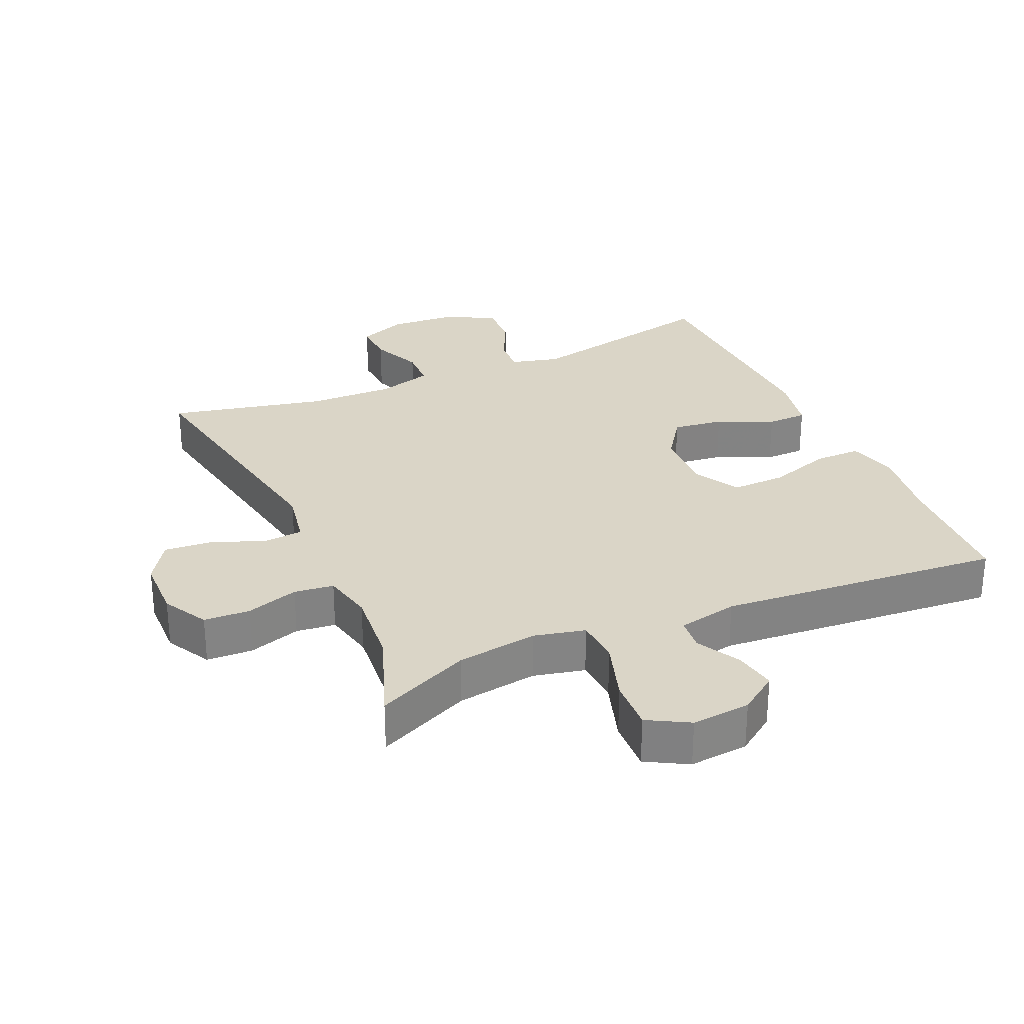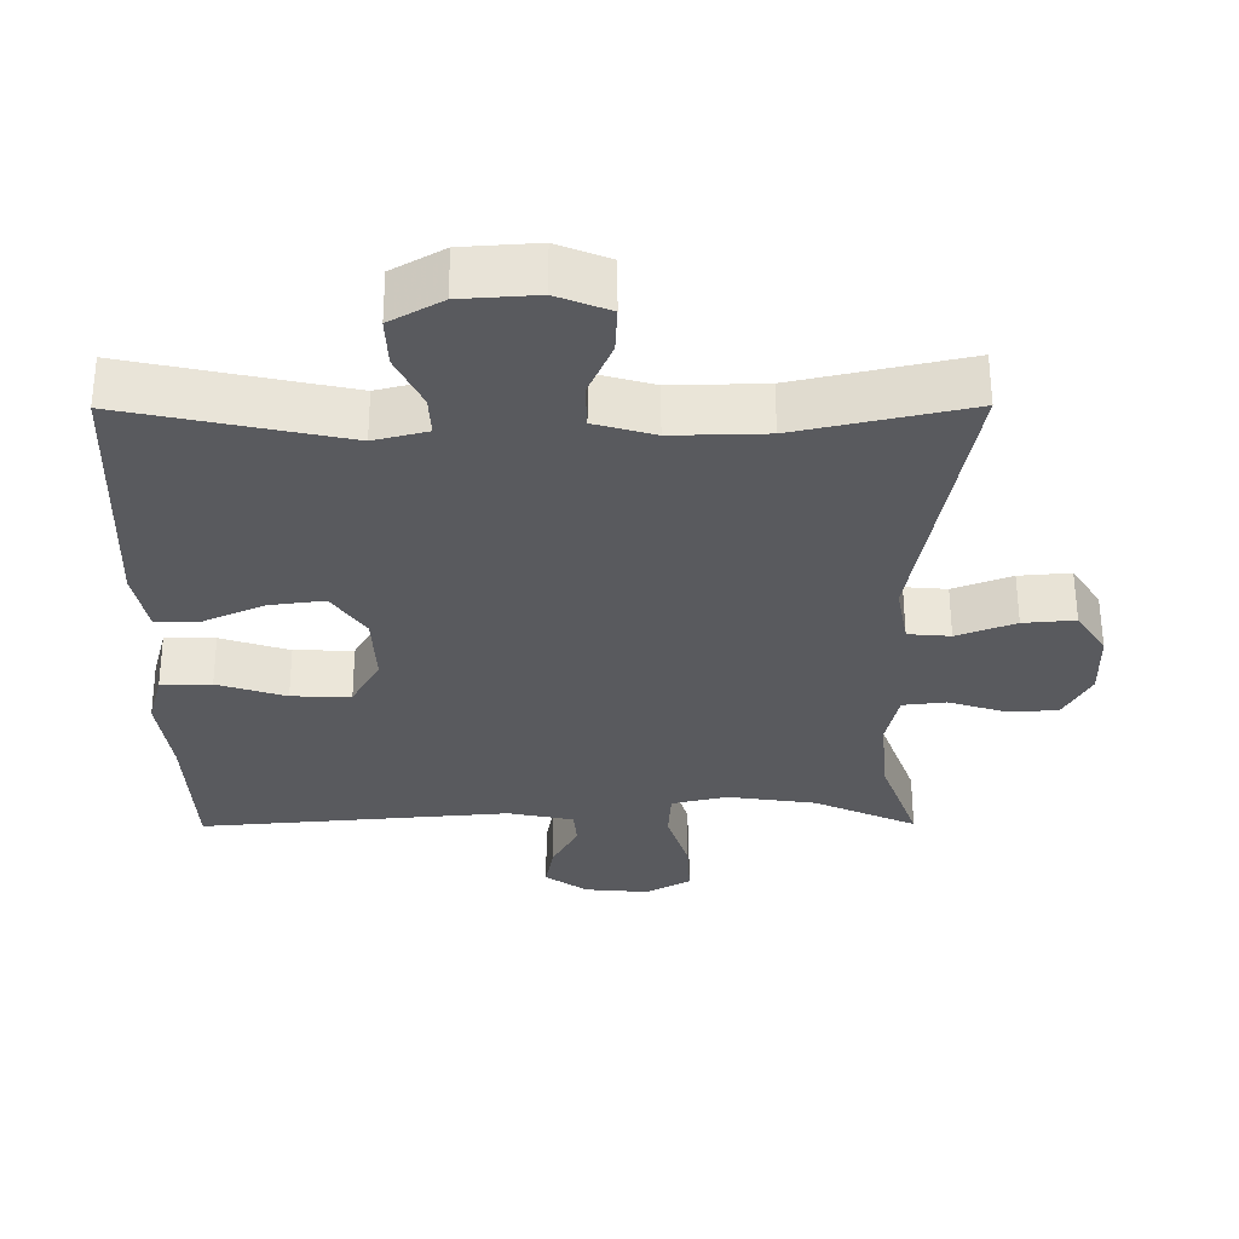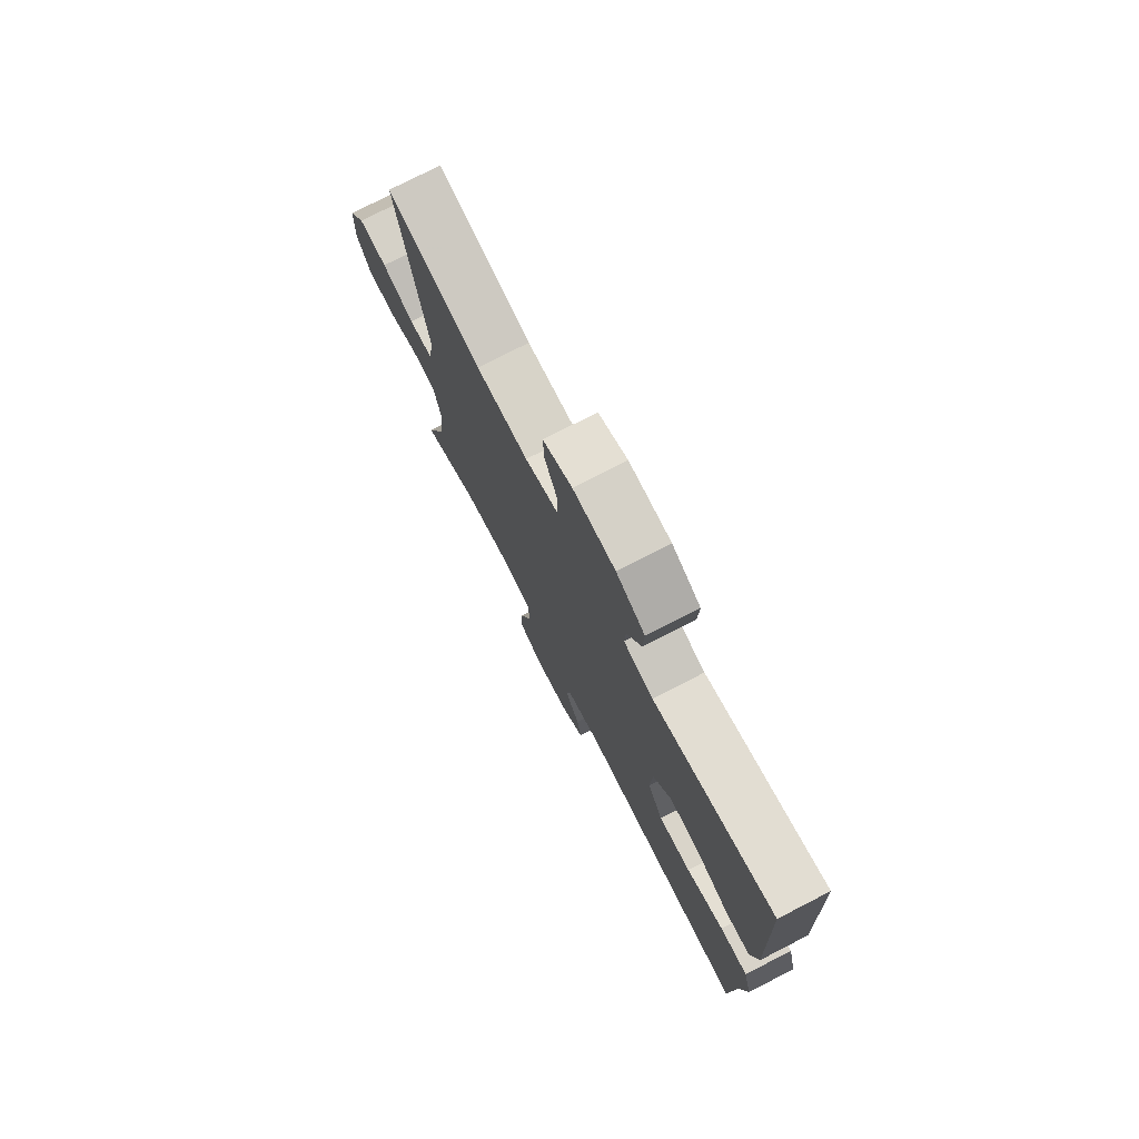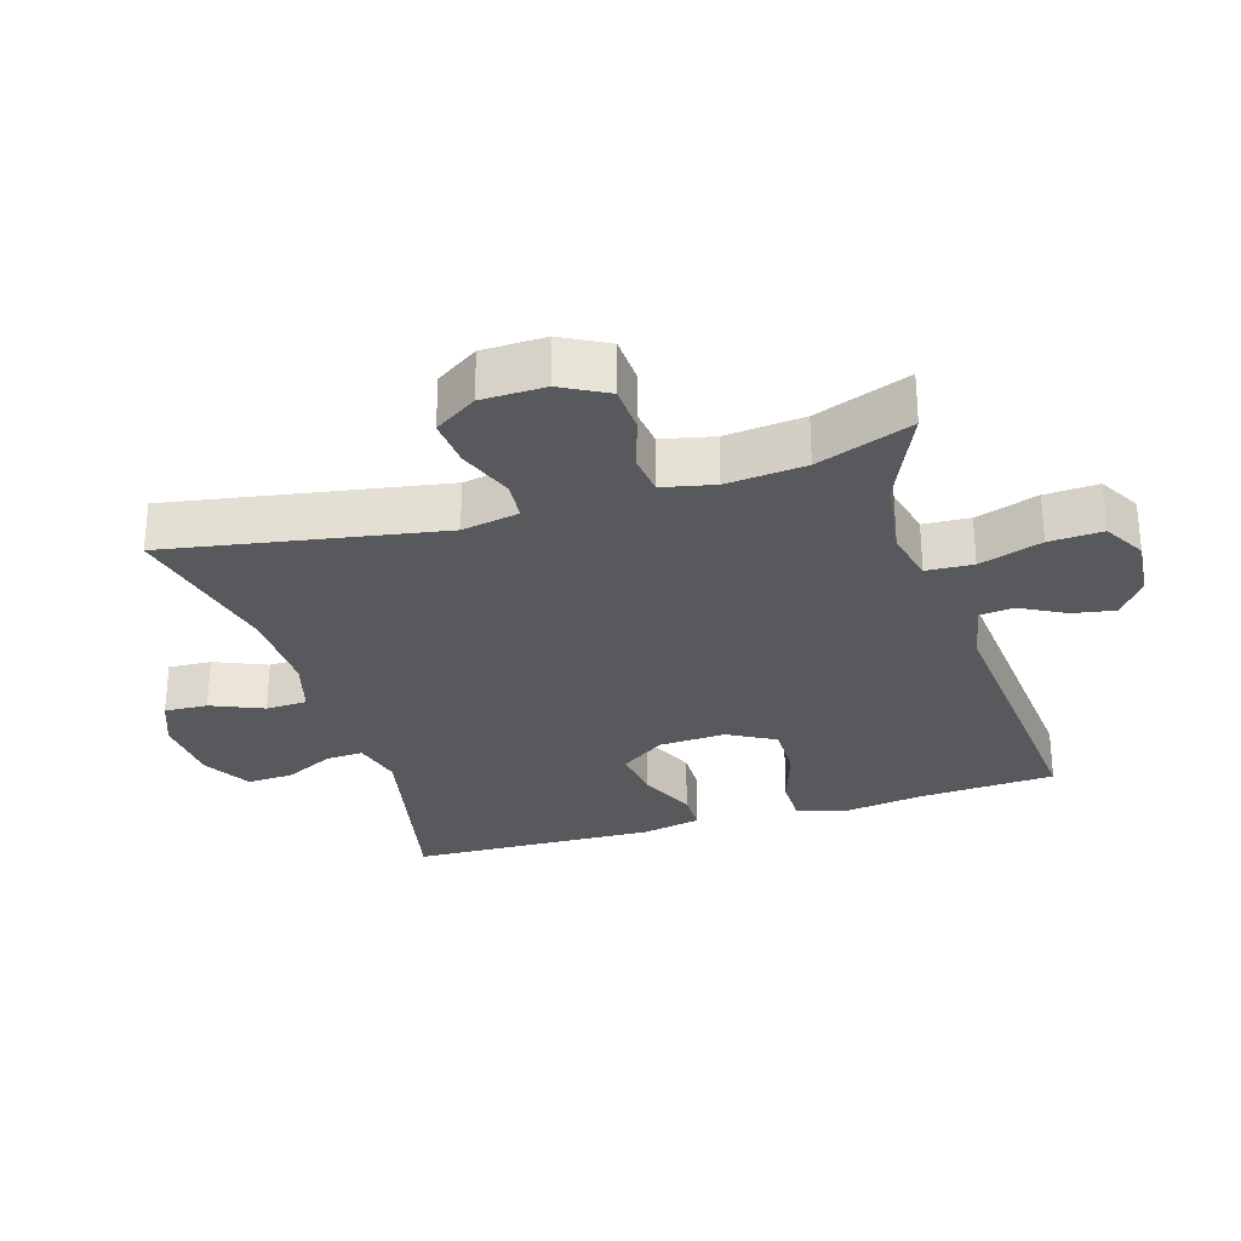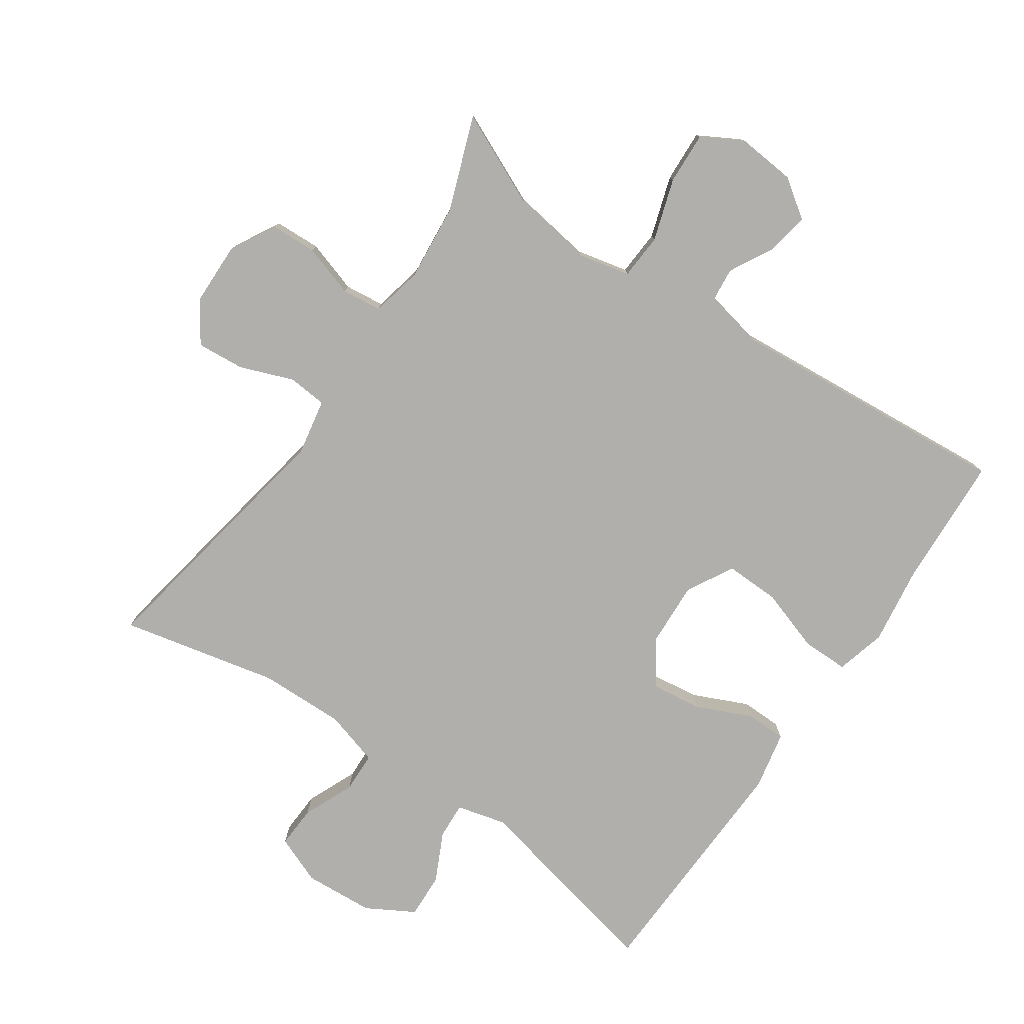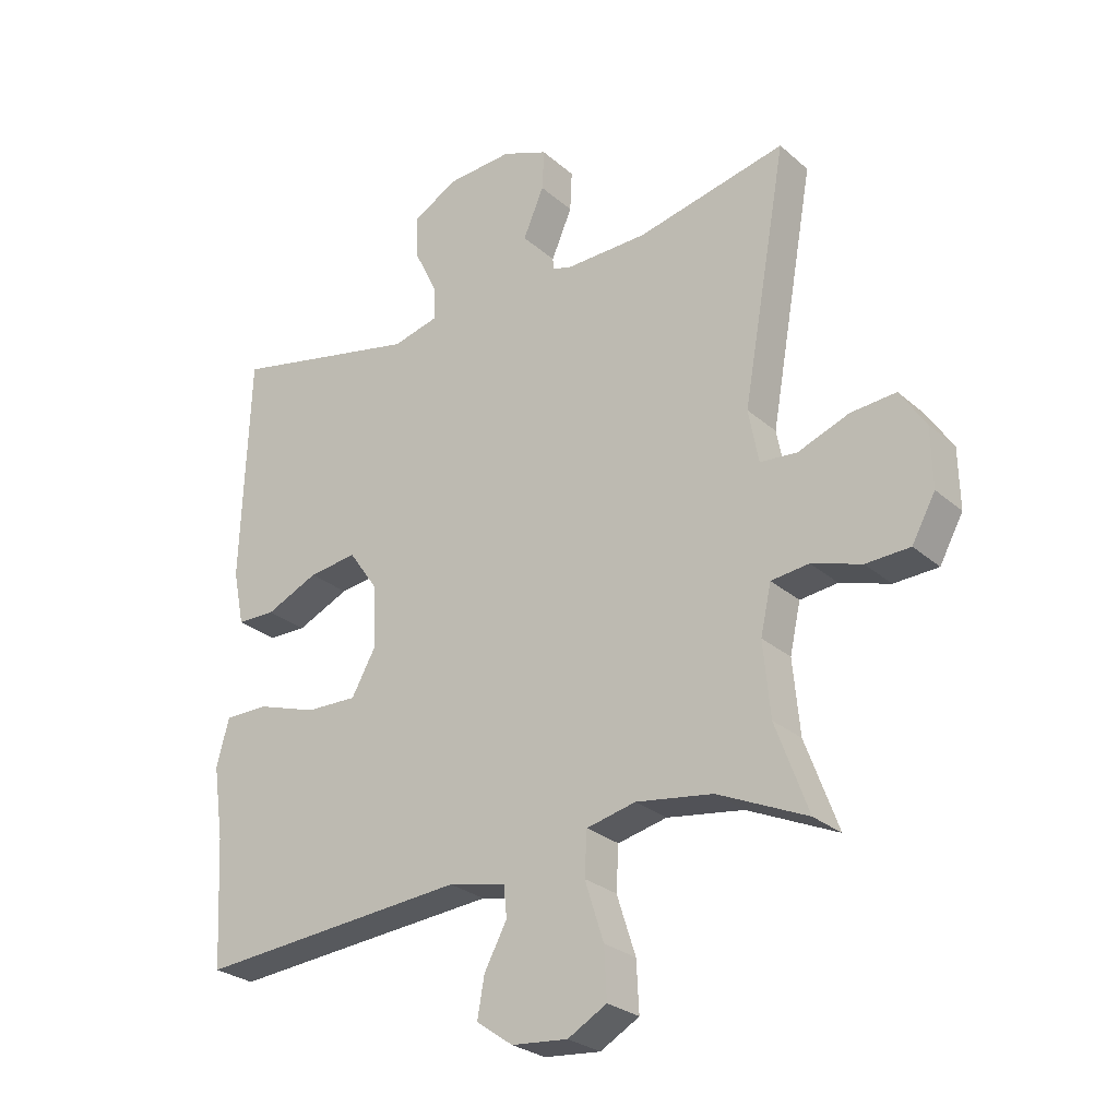
<metadata>
{"format":"obj","ext":"obj","renderer":"f3d","projection":"perspective","resolution":1024,"background":"white","views":[{"elev":29.0,"azim":156.0,"up":"+Y"},{"elev":58.3,"azim":-0.2,"up":"+Z"},{"elev":76.0,"azim":-117.2,"up":"+Z"},{"elev":-29.0,"azim":107.1,"up":"+Y"},{"elev":-78.3,"azim":145.5,"up":"+Y"},{"elev":-26.9,"azim":37.1,"up":"+Z"}]}
</metadata>
<code>
v -0.5 0.07 0.5
v -0.198 0.07 0.435
v -0.124 0.07 0.454
v -0.127 0.07 0.509
v -0.163 0.07 0.583
v -0.166 0.07 0.651
v -0.094 0.07 0.692
v 0.011 0.07 0.699
v 0.084 0.07 0.67
v 0.081 0.07 0.606
v 0.048 0.07 0.529
v 0.05 0.07 0.468
v 0.133 0.07 0.444
v 0.263 0.07 0.447
v 0.5 0.07 0.5
v 0.429 0.07 0.098
v 0.445 0.07 0.013
v 0.504 0.07 0.008
v 0.585 0.07 0.039
v 0.657 0.07 0.045
v 0.698 0.07 -0.018
v 0.7 0.07 -0.112
v 0.663 0.07 -0.18
v 0.593 0.07 -0.183
v 0.514 0.07 -0.158
v 0.454 0.07 -0.165
v 0.437 0.07 -0.242
v 0.448 0.07 -0.359
v 0.5 0.07 -0.5
v 0.358 0.07 -0.436
v 0.236 0.07 -0.418
v 0.158 0.07 -0.436
v 0.154 0.07 -0.505
v 0.184 0.07 -0.598
v 0.188 0.07 -0.677
v 0.126 0.07 -0.712
v 0.037 0.07 -0.704
v -0.021 0.07 -0.663
v -0.01 0.07 -0.6
v 0.026 0.07 -0.533
v 0.021 0.07 -0.483
v -0.07 0.07 -0.464
v -0.5 0.07 -0.5
v -0.511 0.07 -0.299
v -0.528 0.07 -0.181
v -0.508 0.07 -0.106
v -0.438 0.07 -0.106
v -0.343 0.07 -0.137
v -0.261 0.07 -0.139
v -0.222 0.07 -0.069
v -0.227 0.07 0.03
v -0.273 0.07 0.096
v -0.35 0.07 0.086
v -0.434 0.07 0.048
v -0.495 0.07 0.049
v -0.513 0.07 0.137
v -0.5 0 0.5
v -0.198 0 0.435
v -0.124 0 0.454
v -0.127 0 0.509
v -0.163 0 0.583
v -0.166 0 0.651
v -0.094 0 0.692
v 0.011 0 0.699
v 0.084 0 0.67
v 0.081 0 0.606
v 0.048 0 0.529
v 0.05 0 0.468
v 0.133 0 0.444
v 0.263 0 0.447
v 0.5 0 0.5
v 0.429 0 0.098
v 0.445 0 0.013
v 0.504 0 0.008
v 0.585 0 0.039
v 0.657 0 0.045
v 0.698 0 -0.018
v 0.7 0 -0.112
v 0.663 0 -0.18
v 0.593 0 -0.183
v 0.514 0 -0.158
v 0.454 0 -0.165
v 0.437 0 -0.242
v 0.448 0 -0.359
v 0.5 0 -0.5
v 0.358 0 -0.436
v 0.236 0 -0.418
v 0.158 0 -0.436
v 0.154 0 -0.505
v 0.184 0 -0.598
v 0.188 0 -0.677
v 0.126 0 -0.712
v 0.037 0 -0.704
v -0.021 0 -0.663
v -0.01 0 -0.6
v 0.026 0 -0.533
v 0.021 0 -0.483
v -0.07 0 -0.464
v -0.5 0 -0.5
v -0.511 0 -0.299
v -0.528 0 -0.181
v -0.508 0 -0.106
v -0.438 0 -0.106
v -0.343 0 -0.137
v -0.261 0 -0.139
v -0.222 0 -0.069
v -0.227 0 0.03
v -0.273 0 0.096
v -0.35 0 0.086
v -0.434 0 0.048
v -0.495 0 0.049
v -0.513 0 0.137
f 56 1 2
f 55 56 2
f 54 55 2
f 53 54 2
f 52 53 2 3
f 51 52 3
f 50 51 3
f 46 47 48
f 45 46 48
f 44 45 48
f 44 48 49
f 43 44 49
f 42 43 49
f 41 42 49 50
f 38 39 40
f 37 38 40
f 36 37 40
f 35 36 40
f 34 35 40
f 33 34 40
f 32 33 40 41
f 28 29 30
f 27 28 30 31
f 26 27 31 32
f 23 24 25
f 22 23 25
f 21 22 25
f 20 21 25
f 19 20 25
f 18 19 25
f 17 18 25 26
f 41 50 3
f 32 41 3
f 26 32 3
f 17 26 3
f 16 17 3
f 9 10 11
f 8 9 11
f 7 8 11
f 6 7 11
f 5 6 11
f 4 5 11
f 4 11 12
f 3 4 12 13
f 14 15 16
f 13 14 16
f 3 13 16
f 58 57 112
f 58 112 111
f 58 111 110
f 58 110 109
f 59 58 109 108
f 59 108 107
f 59 107 106
f 104 103 102
f 104 102 101
f 104 101 100
f 105 104 100
f 105 100 99
f 105 99 98
f 106 105 98 97
f 96 95 94
f 96 94 93
f 96 93 92
f 96 92 91
f 96 91 90
f 96 90 89
f 97 96 89 88
f 86 85 84
f 87 86 84 83
f 88 87 83 82
f 81 80 79
f 81 79 78
f 81 78 77
f 81 77 76
f 81 76 75
f 81 75 74
f 82 81 74 73
f 59 106 97
f 59 97 88
f 59 88 82
f 59 82 73
f 59 73 72
f 67 66 65
f 67 65 64
f 67 64 63
f 67 63 62
f 67 62 61
f 67 61 60
f 68 67 60
f 69 68 60 59
f 72 71 70
f 72 70 69
f 72 69 59
f 1 57 58 2
f 2 58 59 3
f 3 59 60 4
f 4 60 61 5
f 5 61 62 6
f 6 62 63 7
f 7 63 64 8
f 8 64 65 9
f 9 65 66 10
f 10 66 67 11
f 11 67 68 12
f 12 68 69 13
f 13 69 70 14
f 14 70 71 15
f 15 71 72 16
f 16 72 73 17
f 17 73 74 18
f 18 74 75 19
f 19 75 76 20
f 20 76 77 21
f 21 77 78 22
f 22 78 79 23
f 23 79 80 24
f 24 80 81 25
f 25 81 82 26
f 26 82 83 27
f 27 83 84 28
f 28 84 85 29
f 29 85 86 30
f 30 86 87 31
f 31 87 88 32
f 32 88 89 33
f 33 89 90 34
f 34 90 91 35
f 35 91 92 36
f 36 92 93 37
f 37 93 94 38
f 38 94 95 39
f 39 95 96 40
f 40 96 97 41
f 41 97 98 42
f 42 98 99 43
f 43 99 100 44
f 44 100 101 45
f 45 101 102 46
f 46 102 103 47
f 47 103 104 48
f 48 104 105 49
f 49 105 106 50
f 50 106 107 51
f 51 107 108 52
f 52 108 109 53
f 53 109 110 54
f 54 110 111 55
f 55 111 112 56
f 56 112 57 1

</code>
